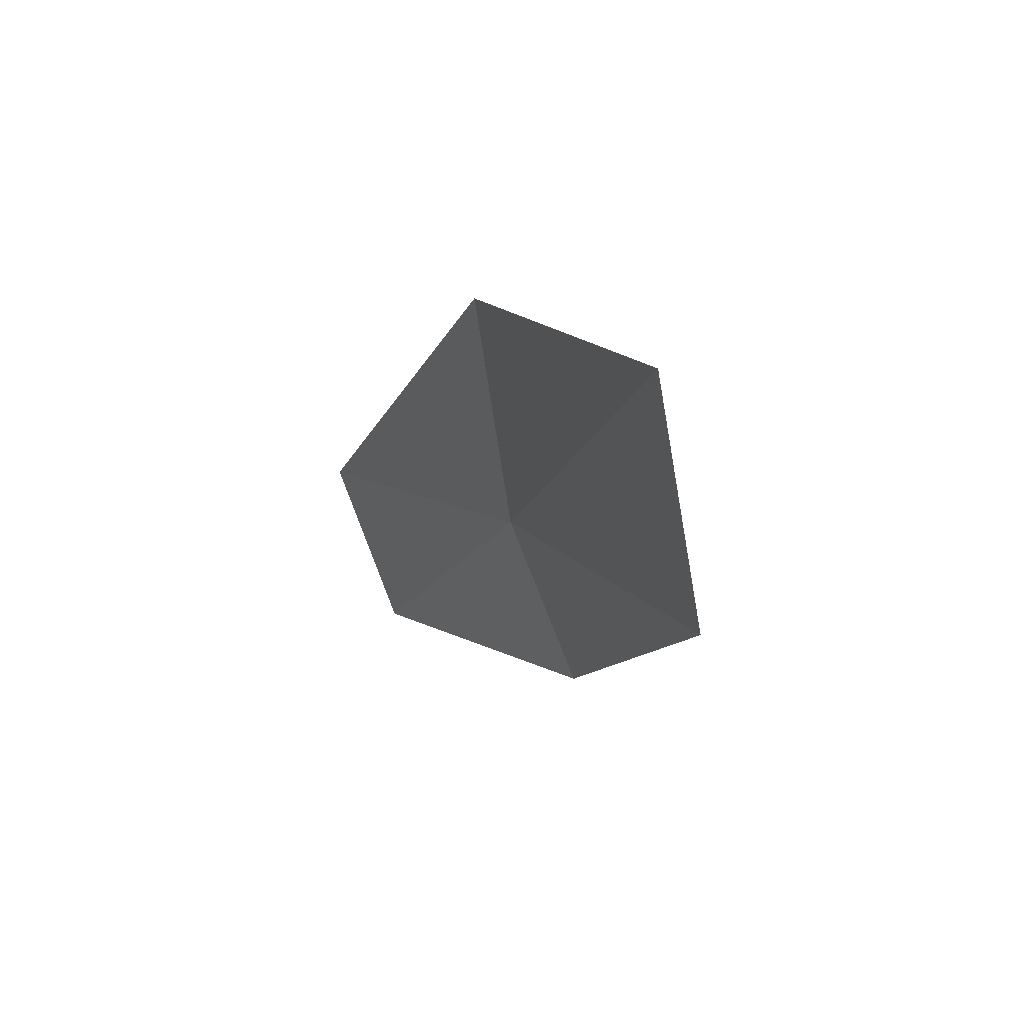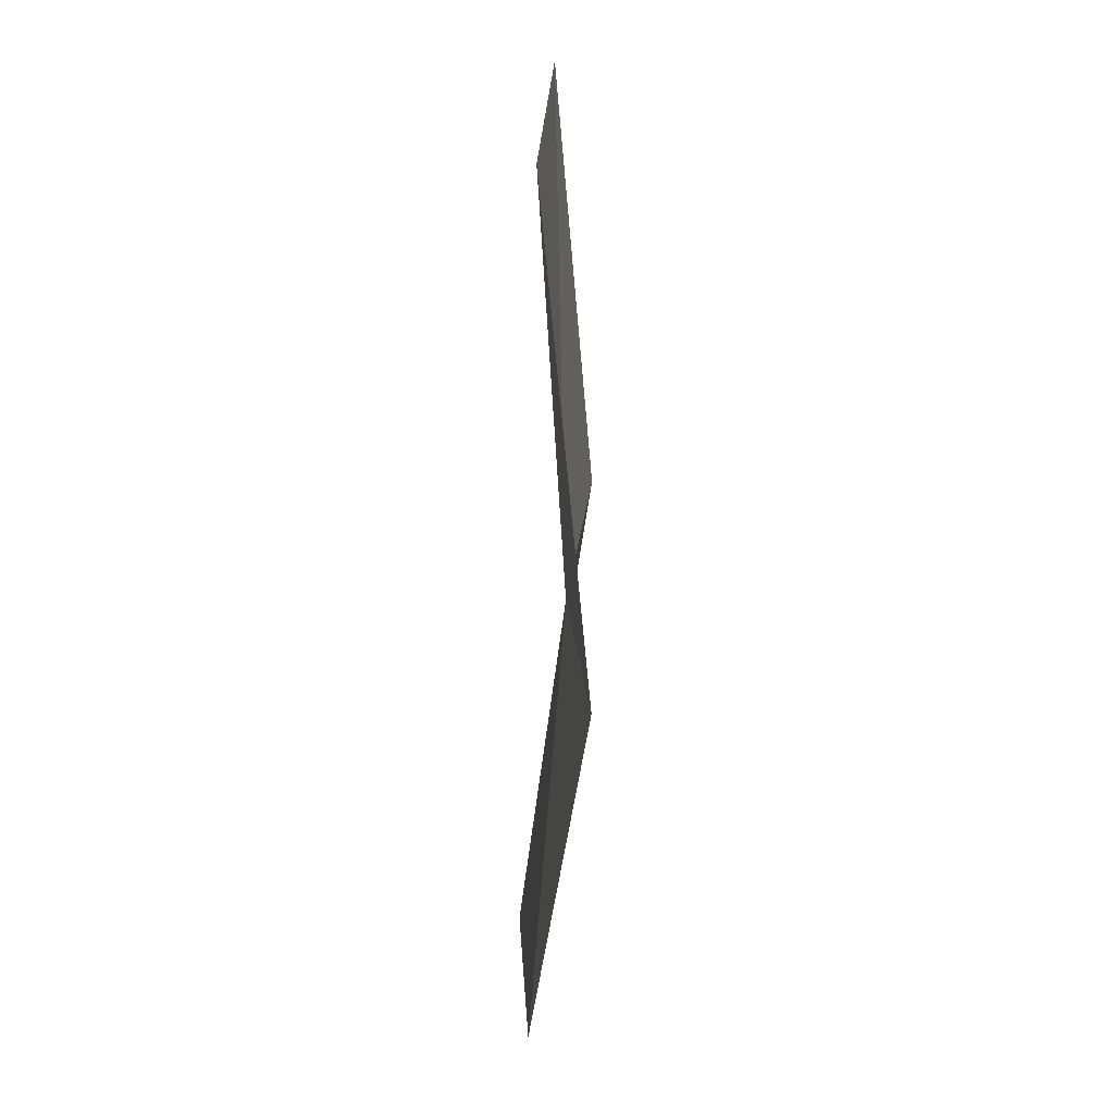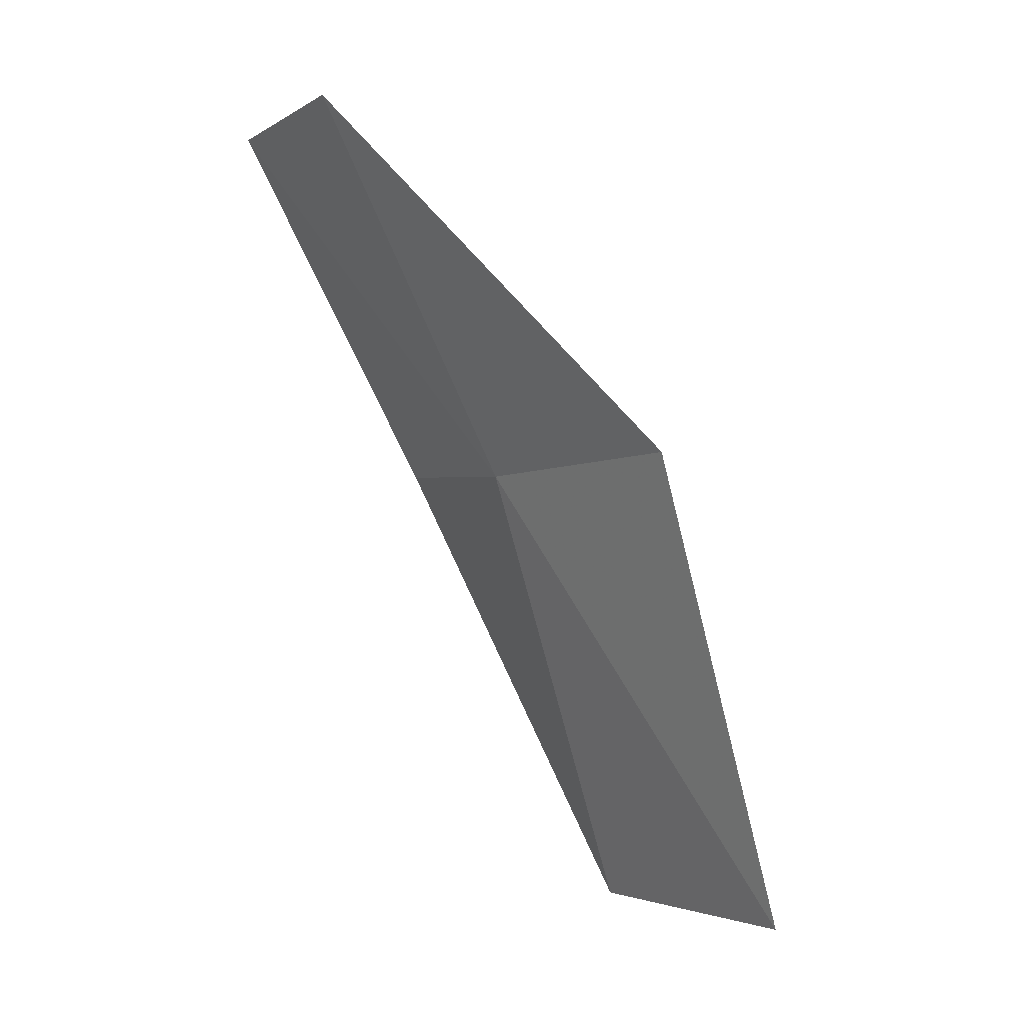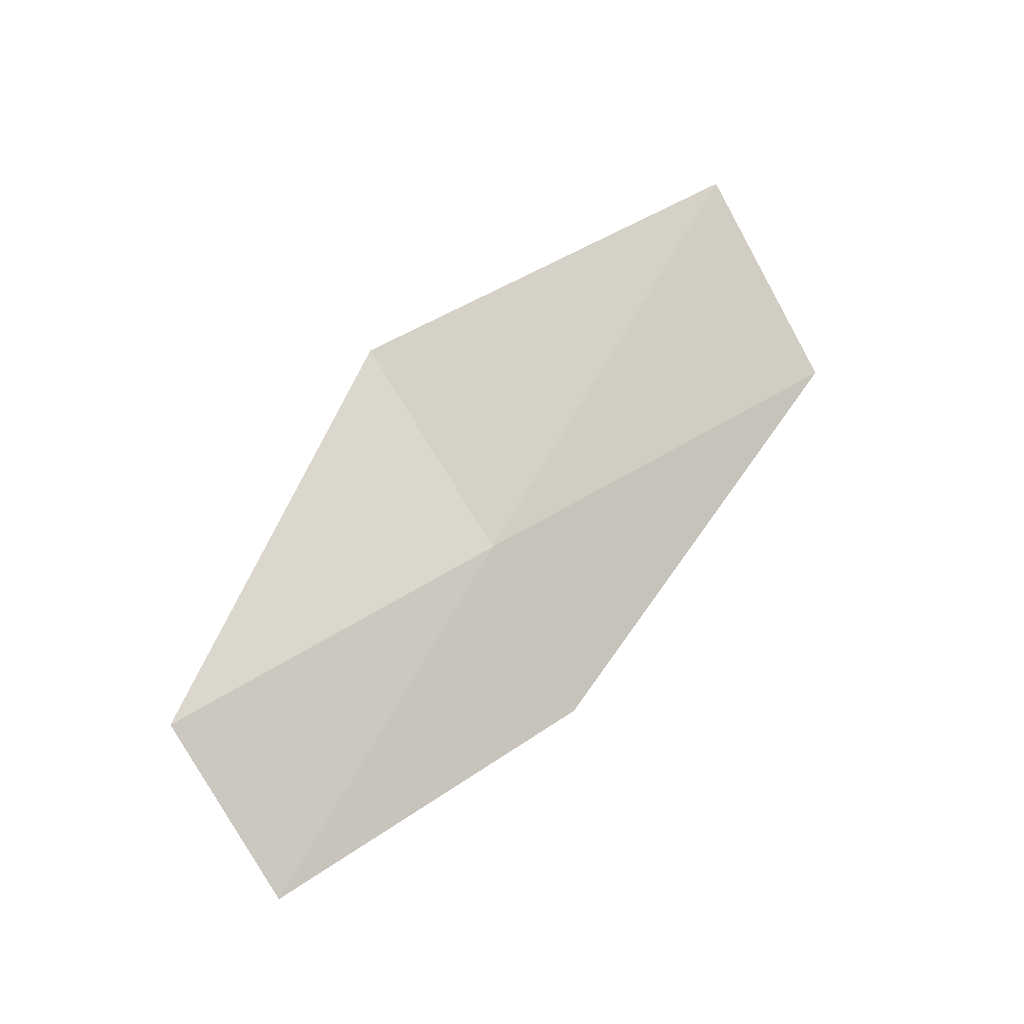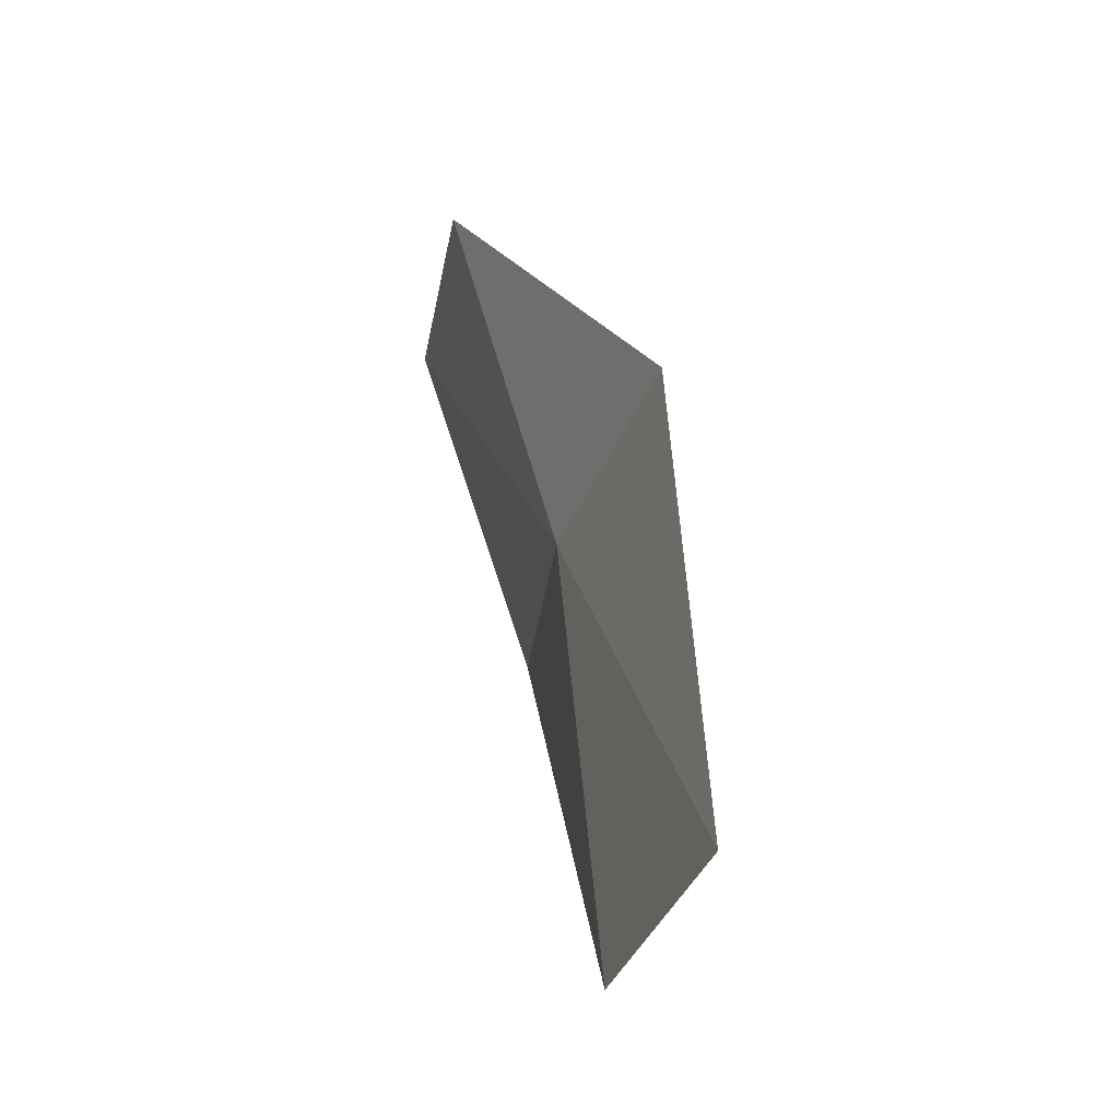
<metadata>
{"format":"obj","ext":"obj","renderer":"f3d","projection":"perspective","resolution":1024,"background":"white","views":[{"elev":45.9,"azim":150.5,"up":"+Y"},{"elev":-28.0,"azim":179.7,"up":"+Y"},{"elev":36.3,"azim":141.5,"up":"+Z"},{"elev":-11.0,"azim":66.1,"up":"+Y"},{"elev":-6.0,"azim":162.8,"up":"+Z"}]}
</metadata>
<code>
v 10.5 129.8 26.34
v 10.34 128.6 25.6
v 10.75 127.2 28.04
v 10.83 128.4 28.86
v 10.29 131.3 27.27
v 10.7 131.4 23.57
v 10.58 133 24.4
f 1 2 3
f 1 3 4
f 1 4 5
f 1 6 2
f 1 7 6
f 1 5 7

</code>
